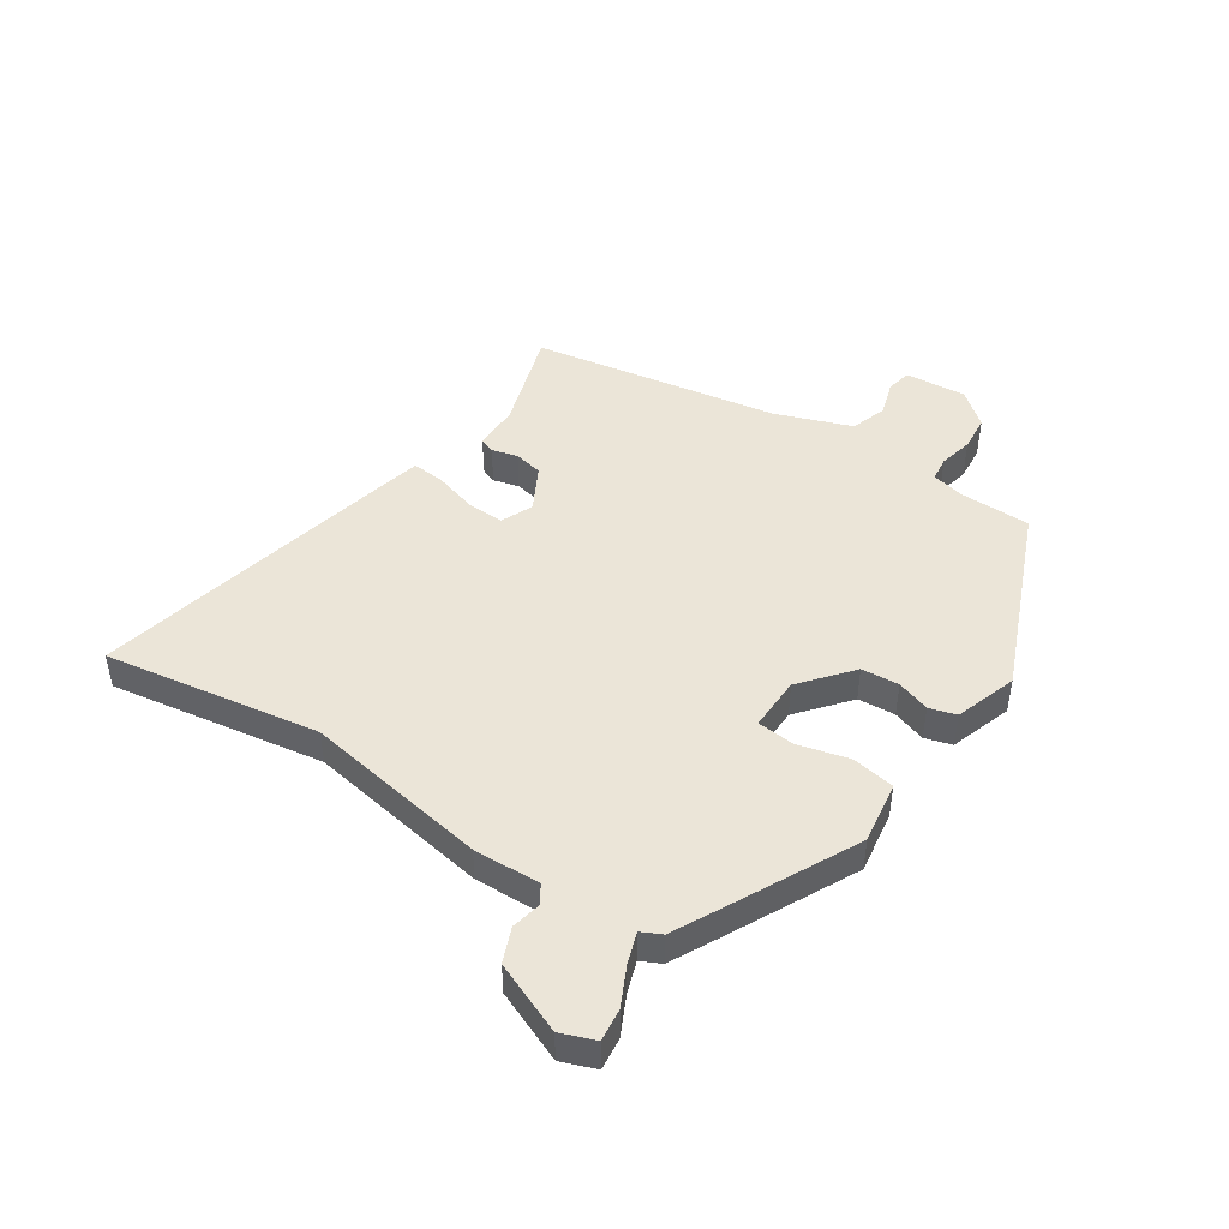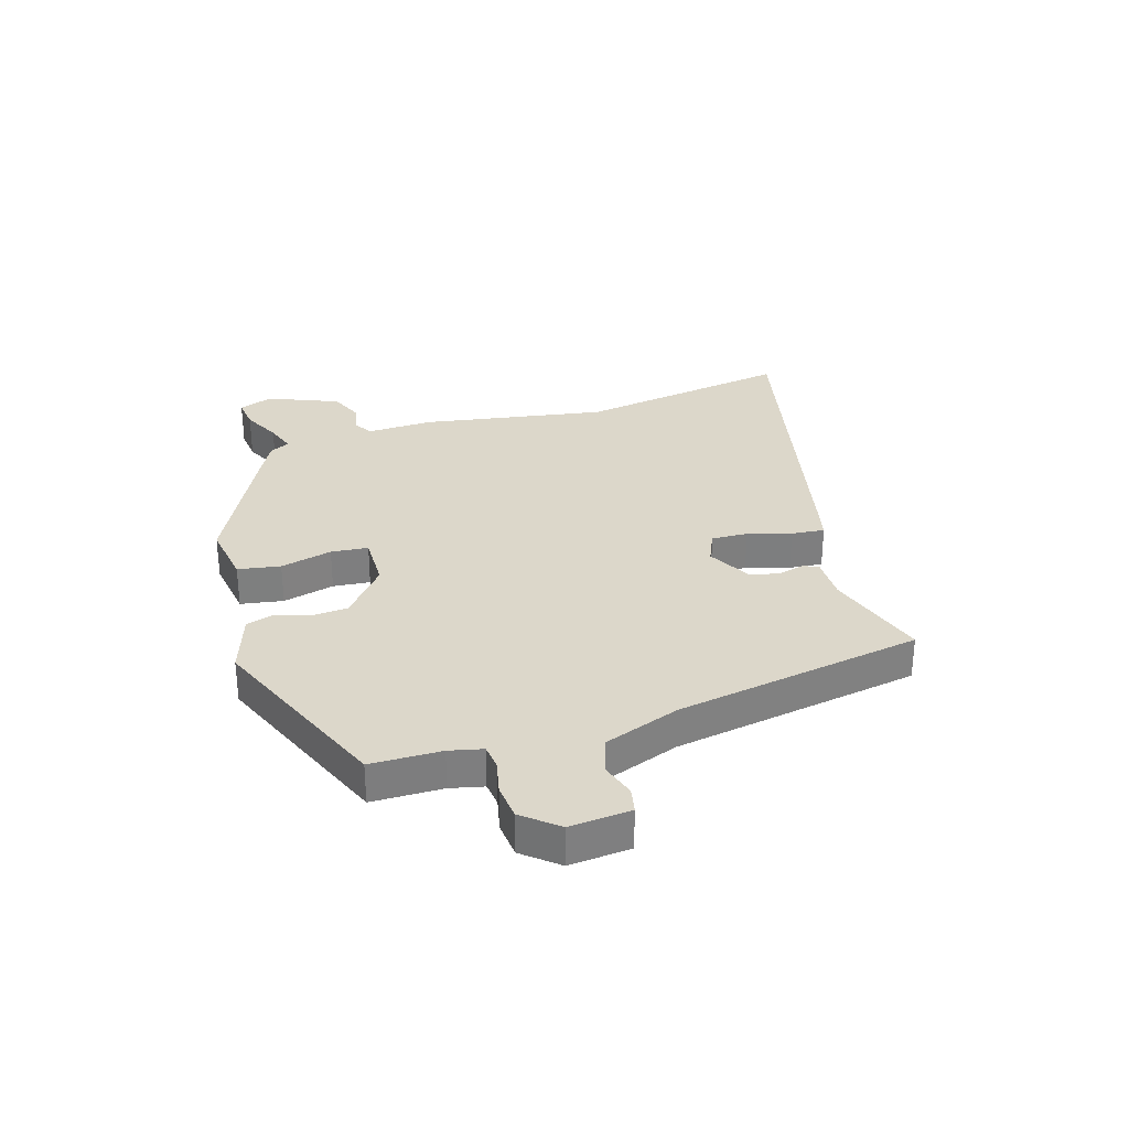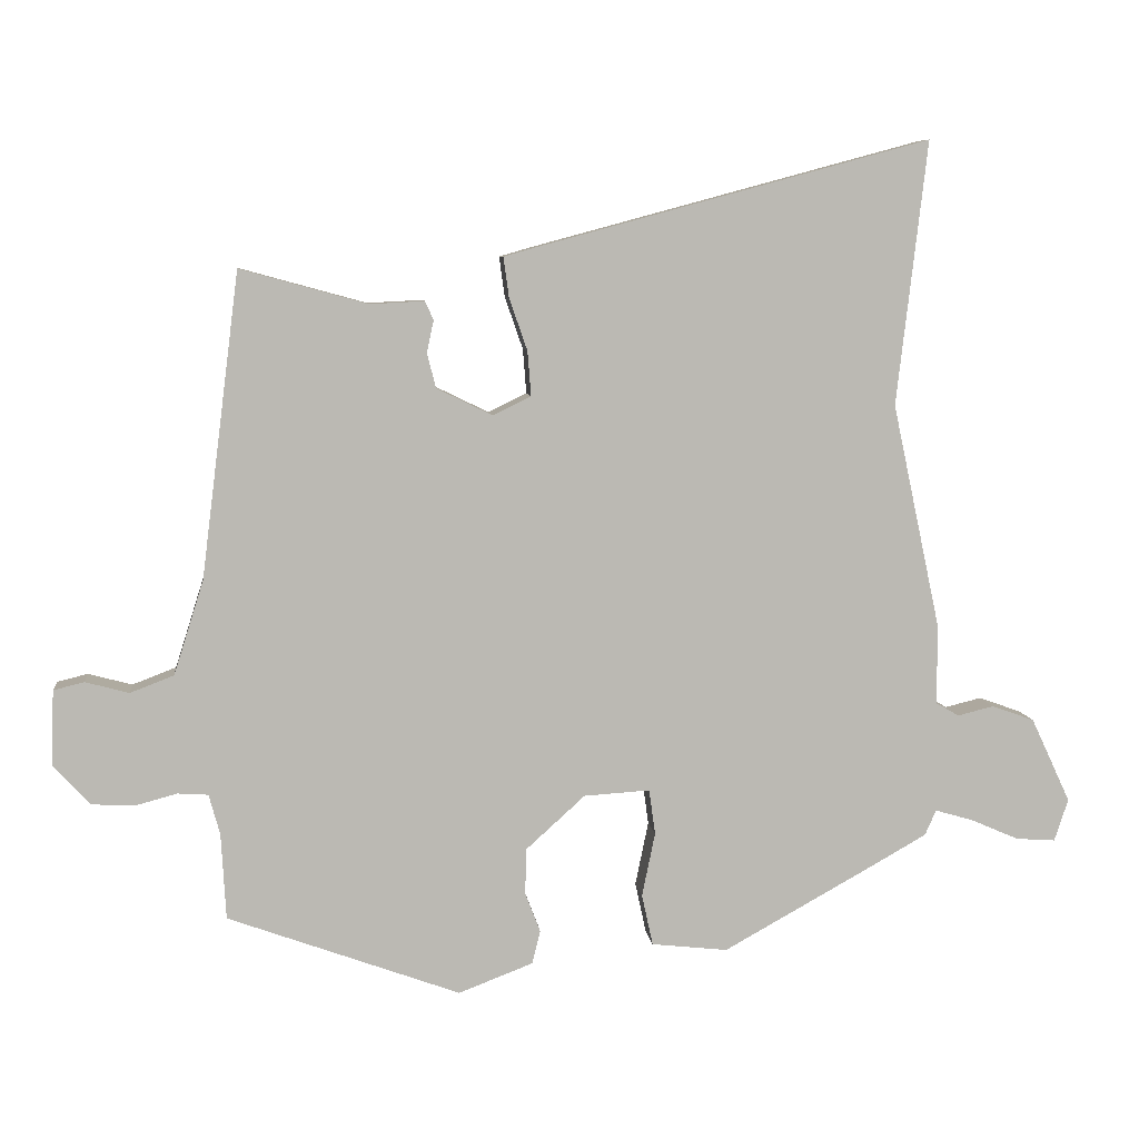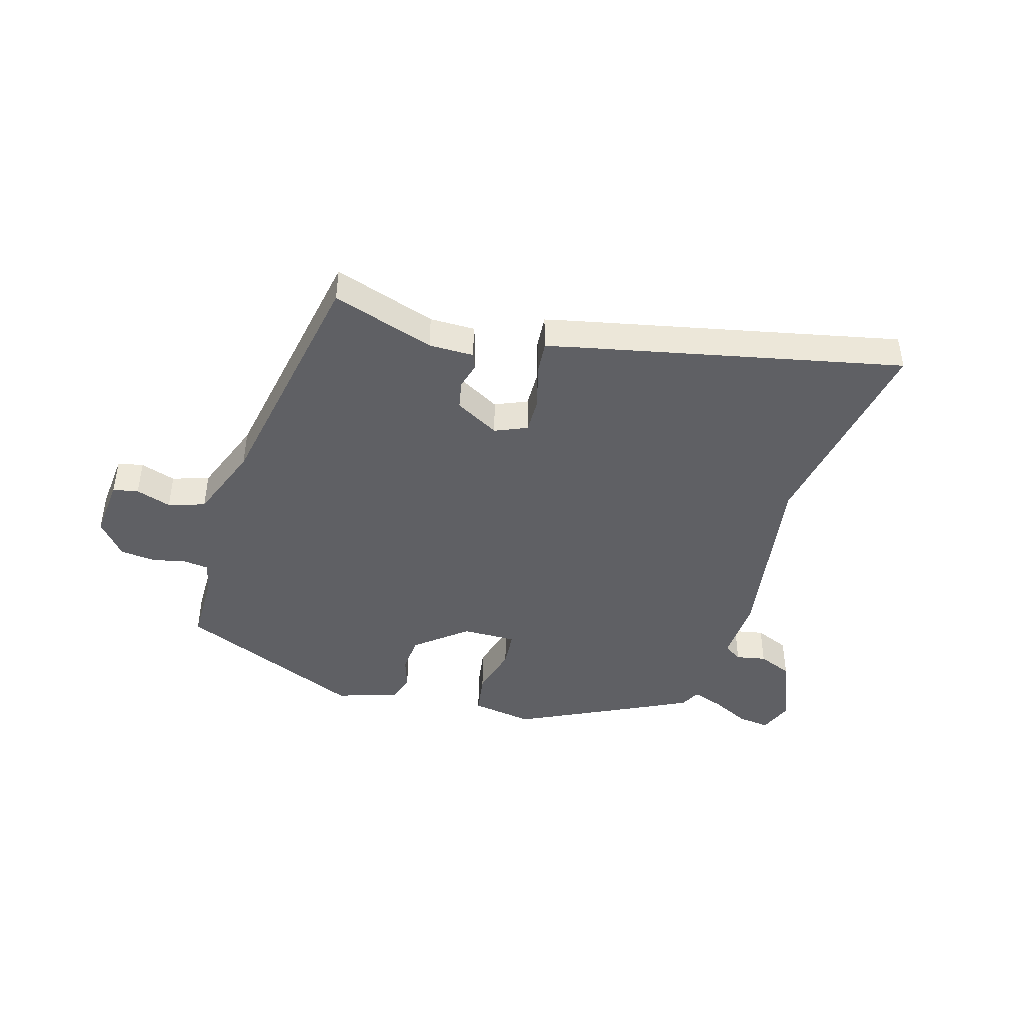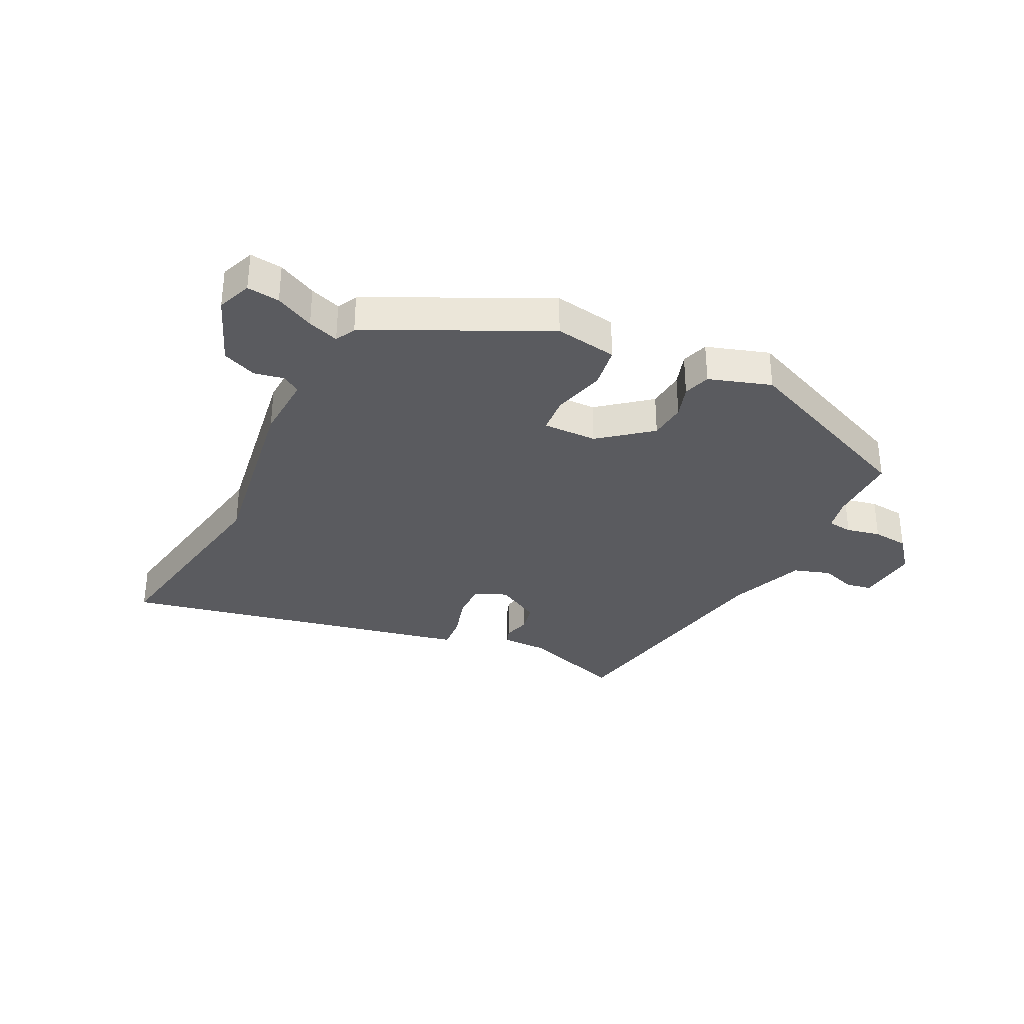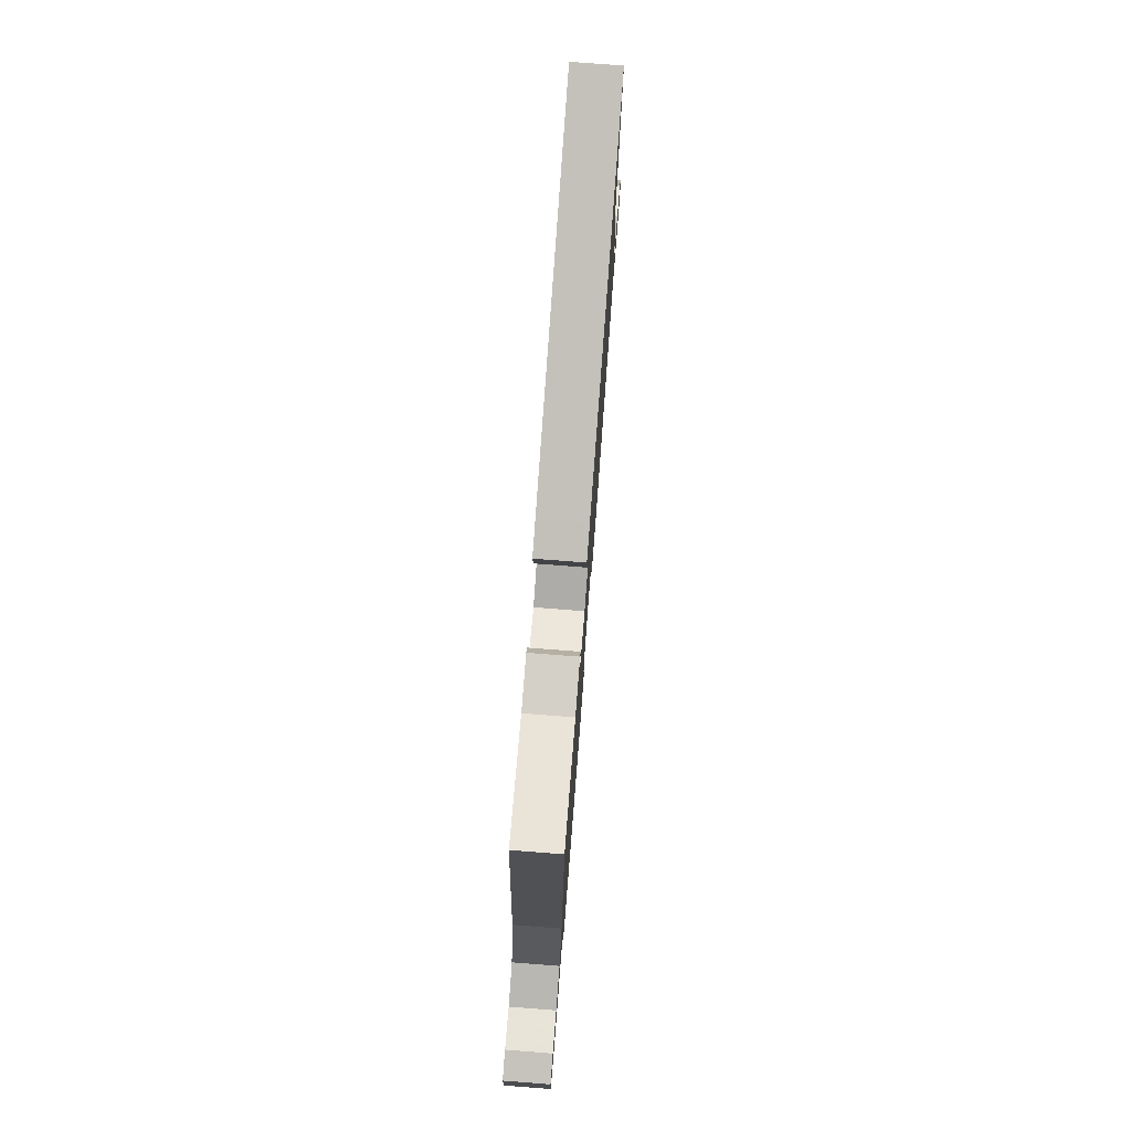
<metadata>
{"format":"obj","ext":"obj","renderer":"f3d","projection":"perspective","resolution":1024,"background":"white","views":[{"elev":46.0,"azim":121.0,"up":"+Y"},{"elev":30.8,"azim":-109.7,"up":"+Y"},{"elev":7.3,"azim":-6.5,"up":"+Z"},{"elev":-43.5,"azim":-19.4,"up":"+Y"},{"elev":-33.0,"azim":150.5,"up":"+Y"},{"elev":77.0,"azim":-85.6,"up":"+Z"}]}
</metadata>
<code>
v 0.462 0.07 -0.367
v 0.237 0.07 -0.492
v 0.127 0.07 -0.48
v 0.111 0.07 -0.406
v 0.13 0.07 -0.314
v 0.121 0.07 -0.249
v 0.026 0.07 -0.255
v -0.059 0.07 -0.332
v -0.061 0.07 -0.398
v -0.039 0.07 -0.455
v -0.051 0.07 -0.503
v -0.158 0.07 -0.544
v -0.493 0.07 -0.422
v -0.5 0.07 -0.298
v -0.516 0.07 -0.24
v -0.56 0.07 -0.237
v -0.619 0.07 -0.253
v -0.682 0.07 -0.25
v -0.735 0.07 -0.192
v -0.731 0.07 -0.084
v -0.687 0.07 -0.073
v -0.624 0.07 -0.09
v -0.561 0.07 -0.066
v -0.518 0.07 0.07
v -0.463 0.07 0.508
v -0.28 0.07 0.458
v -0.201 0.07 0.462
v -0.189 0.07 0.435
v -0.199 0.07 0.389
v -0.186 0.07 0.339
v -0.106 0.07 0.3
v -0.051 0.07 0.327
v -0.056 0.07 0.391
v -0.082 0.07 0.466
v -0.09 0.07 0.524
v -0.041 0.07 0.538
v 0.522 0.07 0.69
v 0.478 0.07 0.31
v 0.547 0.07 -0.012
v 0.548 0.07 -0.129
v 0.581 0.07 -0.148
v 0.633 0.07 -0.135
v 0.694 0.07 -0.157
v 0.751 0.07 -0.279
v 0.731 0.07 -0.34
v 0.674 0.07 -0.336
v 0.605 0.07 -0.306
v 0.55 0.07 -0.29
v 0.534 0.07 -0.326
v 0.462 0 -0.367
v 0.237 0 -0.492
v 0.127 0 -0.48
v 0.111 0 -0.406
v 0.13 0 -0.314
v 0.121 0 -0.249
v 0.026 0 -0.255
v -0.059 0 -0.332
v -0.061 0 -0.398
v -0.039 0 -0.455
v -0.051 0 -0.503
v -0.158 0 -0.544
v -0.493 0 -0.422
v -0.5 0 -0.298
v -0.516 0 -0.24
v -0.56 0 -0.237
v -0.619 0 -0.253
v -0.682 0 -0.25
v -0.735 0 -0.192
v -0.731 0 -0.084
v -0.687 0 -0.073
v -0.624 0 -0.09
v -0.561 0 -0.066
v -0.518 0 0.07
v -0.463 0 0.508
v -0.28 0 0.458
v -0.201 0 0.462
v -0.189 0 0.435
v -0.199 0 0.389
v -0.186 0 0.339
v -0.106 0 0.3
v -0.051 0 0.327
v -0.056 0 0.391
v -0.082 0 0.466
v -0.09 0 0.524
v -0.041 0 0.538
v 0.522 0 0.69
v 0.478 0 0.31
v 0.547 0 -0.012
v 0.548 0 -0.129
v 0.581 0 -0.148
v 0.633 0 -0.135
v 0.694 0 -0.157
v 0.751 0 -0.279
v 0.731 0 -0.34
v 0.674 0 -0.336
v 0.605 0 -0.306
v 0.55 0 -0.29
v 0.534 0 -0.326
f 48 49 1 2
f 44 45 46 47
f 44 47 48
f 41 42 43 44
f 40 41 44 48
f 38 39 40
f 38 40 48 2
f 33 34 35 36
f 32 33 36 37
f 26 27 28 29
f 24 25 26 29
f 23 24 29 30
f 19 20 21 22
f 19 22 23
f 16 17 18 19
f 15 16 19 23
f 14 15 23 30
f 9 10 11 12
f 8 9 12 13
f 7 8 13 14
f 2 3 4 5
f 2 5 6
f 32 37 38 2
f 7 14 30 31
f 6 7 31 32
f 2 6 32
f 51 50 98 97
f 96 95 94 93
f 97 96 93
f 93 92 91 90
f 97 93 90 89
f 89 88 87
f 51 97 89 87
f 85 84 83 82
f 86 85 82 81
f 78 77 76 75
f 78 75 74 73
f 79 78 73 72
f 71 70 69 68
f 72 71 68
f 68 67 66 65
f 72 68 65 64
f 79 72 64 63
f 61 60 59 58
f 62 61 58 57
f 63 62 57 56
f 54 53 52 51
f 55 54 51
f 51 87 86 81
f 80 79 63 56
f 81 80 56 55
f 81 55 51
f 1 50 51 2
f 2 51 52 3
f 3 52 53 4
f 4 53 54 5
f 5 54 55 6
f 6 55 56 7
f 7 56 57 8
f 8 57 58 9
f 9 58 59 10
f 10 59 60 11
f 11 60 61 12
f 12 61 62 13
f 13 62 63 14
f 14 63 64 15
f 15 64 65 16
f 16 65 66 17
f 17 66 67 18
f 18 67 68 19
f 19 68 69 20
f 20 69 70 21
f 21 70 71 22
f 22 71 72 23
f 23 72 73 24
f 24 73 74 25
f 25 74 75 26
f 26 75 76 27
f 27 76 77 28
f 28 77 78 29
f 29 78 79 30
f 30 79 80 31
f 31 80 81 32
f 32 81 82 33
f 33 82 83 34
f 34 83 84 35
f 35 84 85 36
f 36 85 86 37
f 37 86 87 38
f 38 87 88 39
f 39 88 89 40
f 40 89 90 41
f 41 90 91 42
f 42 91 92 43
f 43 92 93 44
f 44 93 94 45
f 45 94 95 46
f 46 95 96 47
f 47 96 97 48
f 48 97 98 49
f 49 98 50 1

</code>
